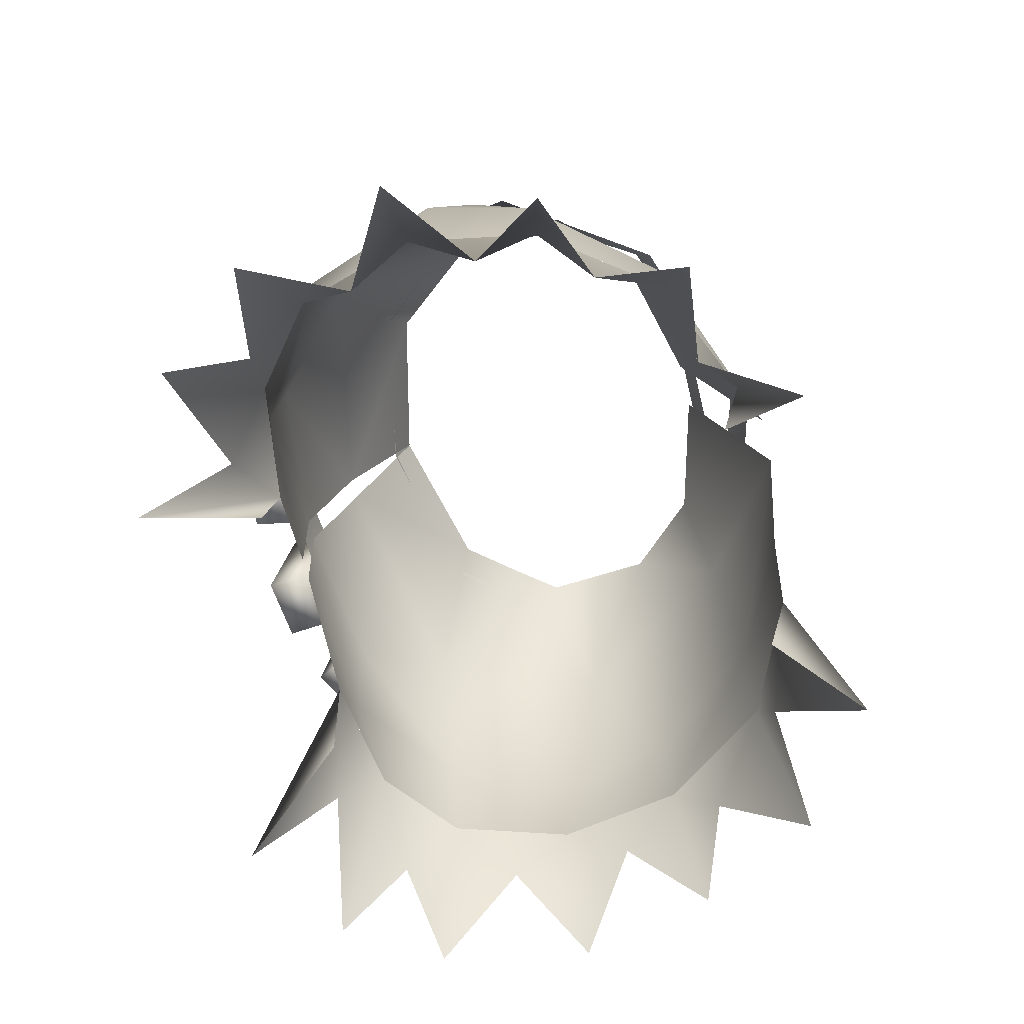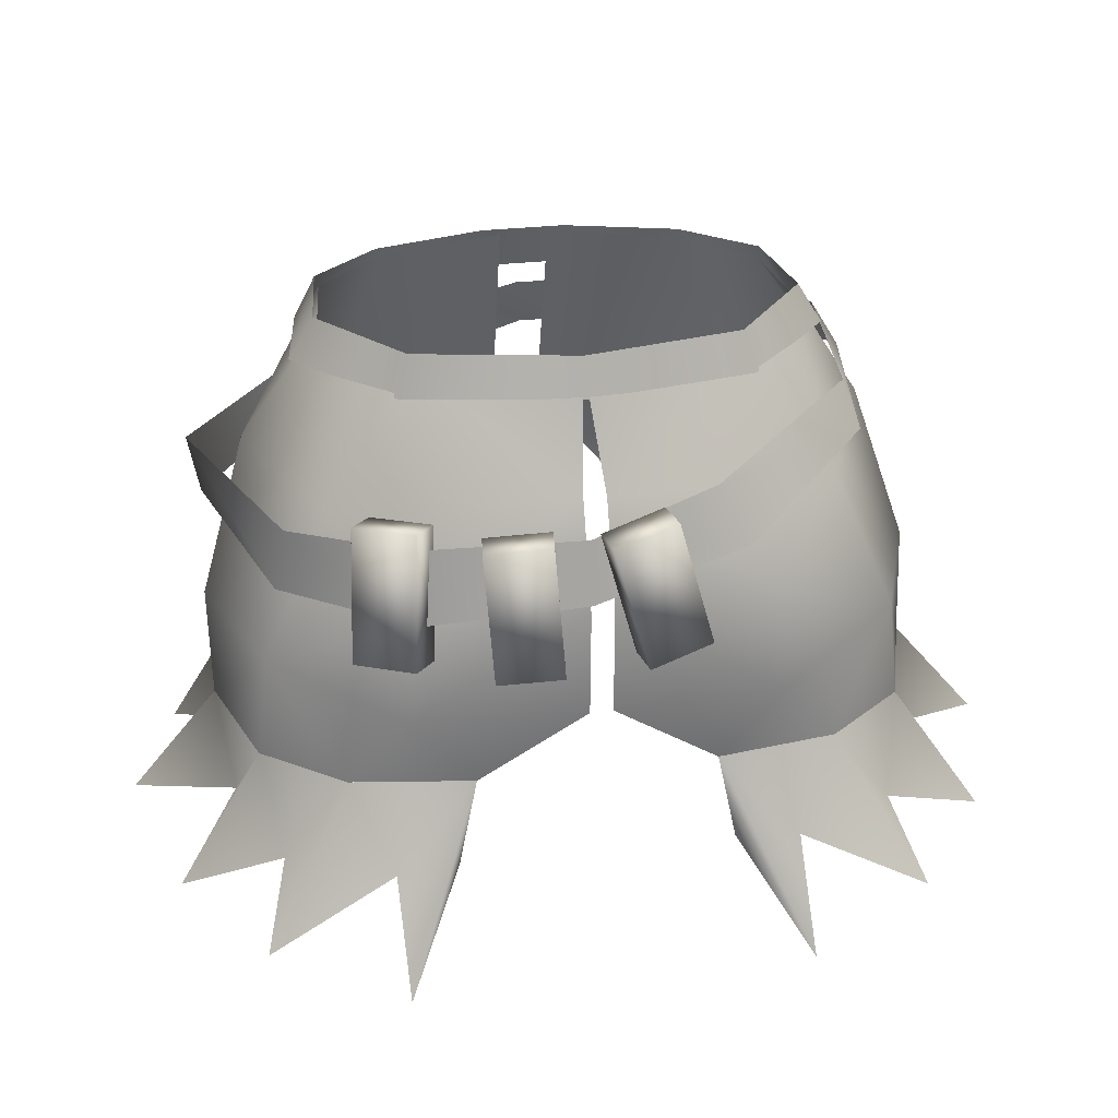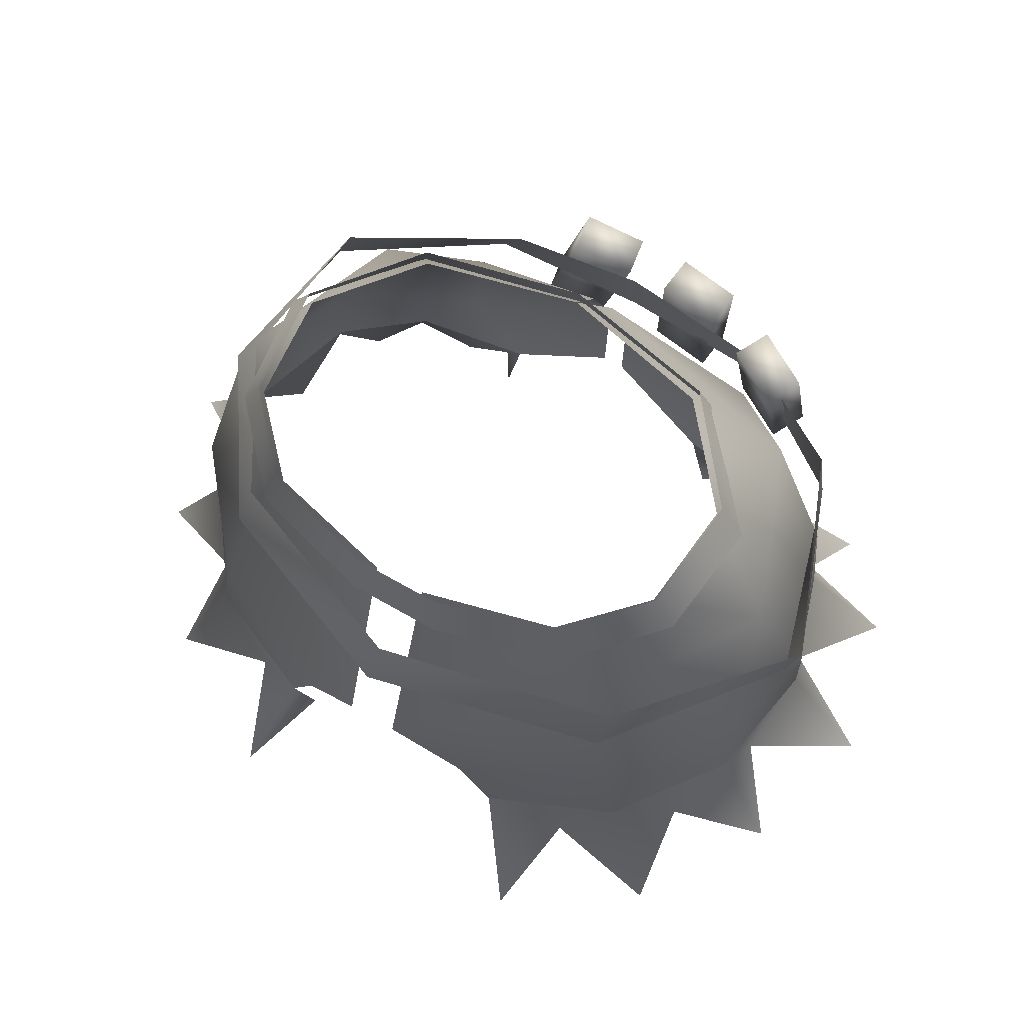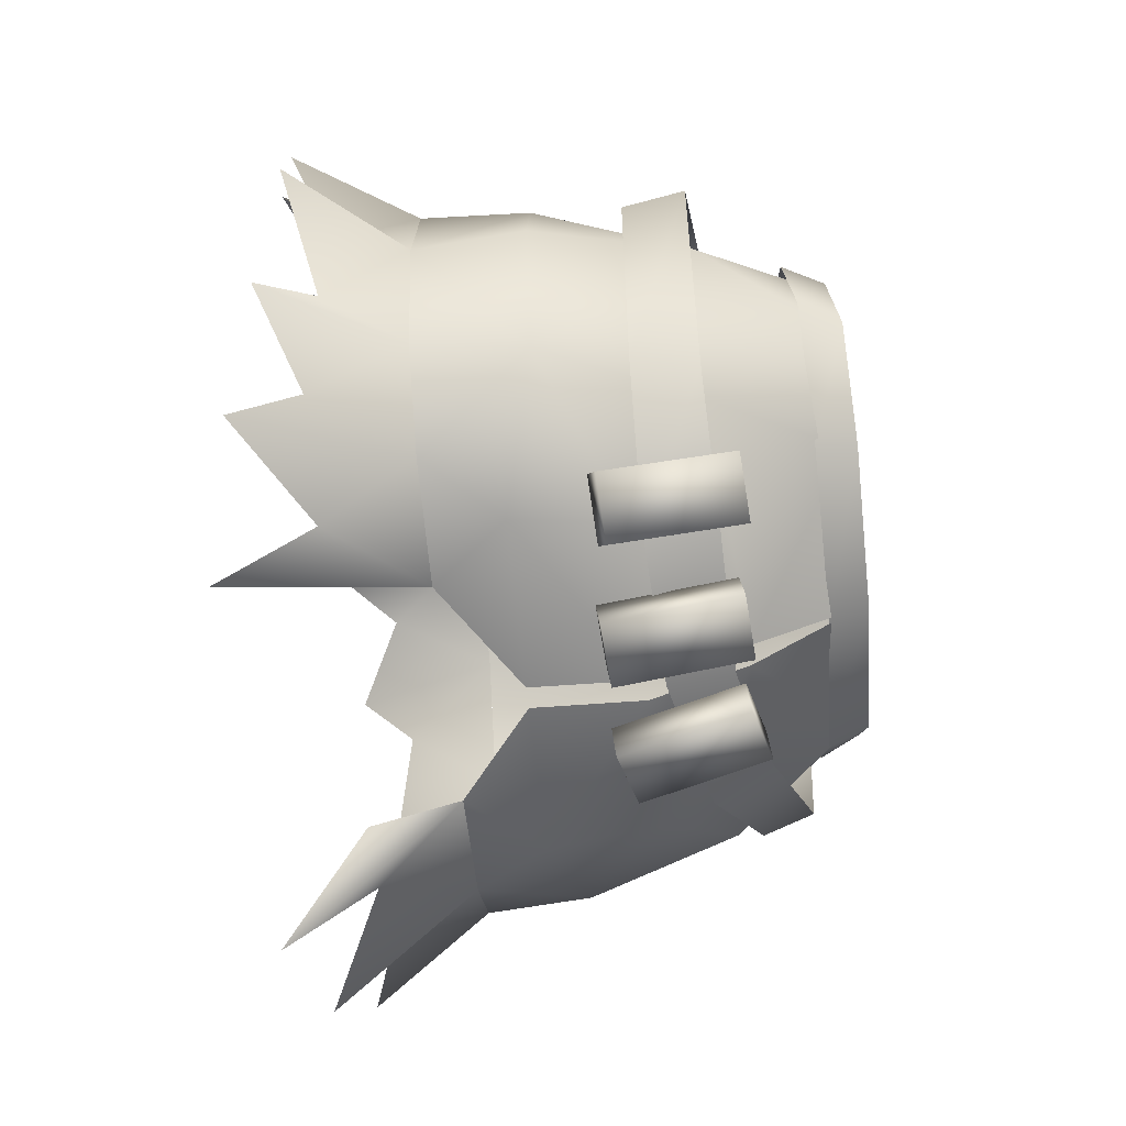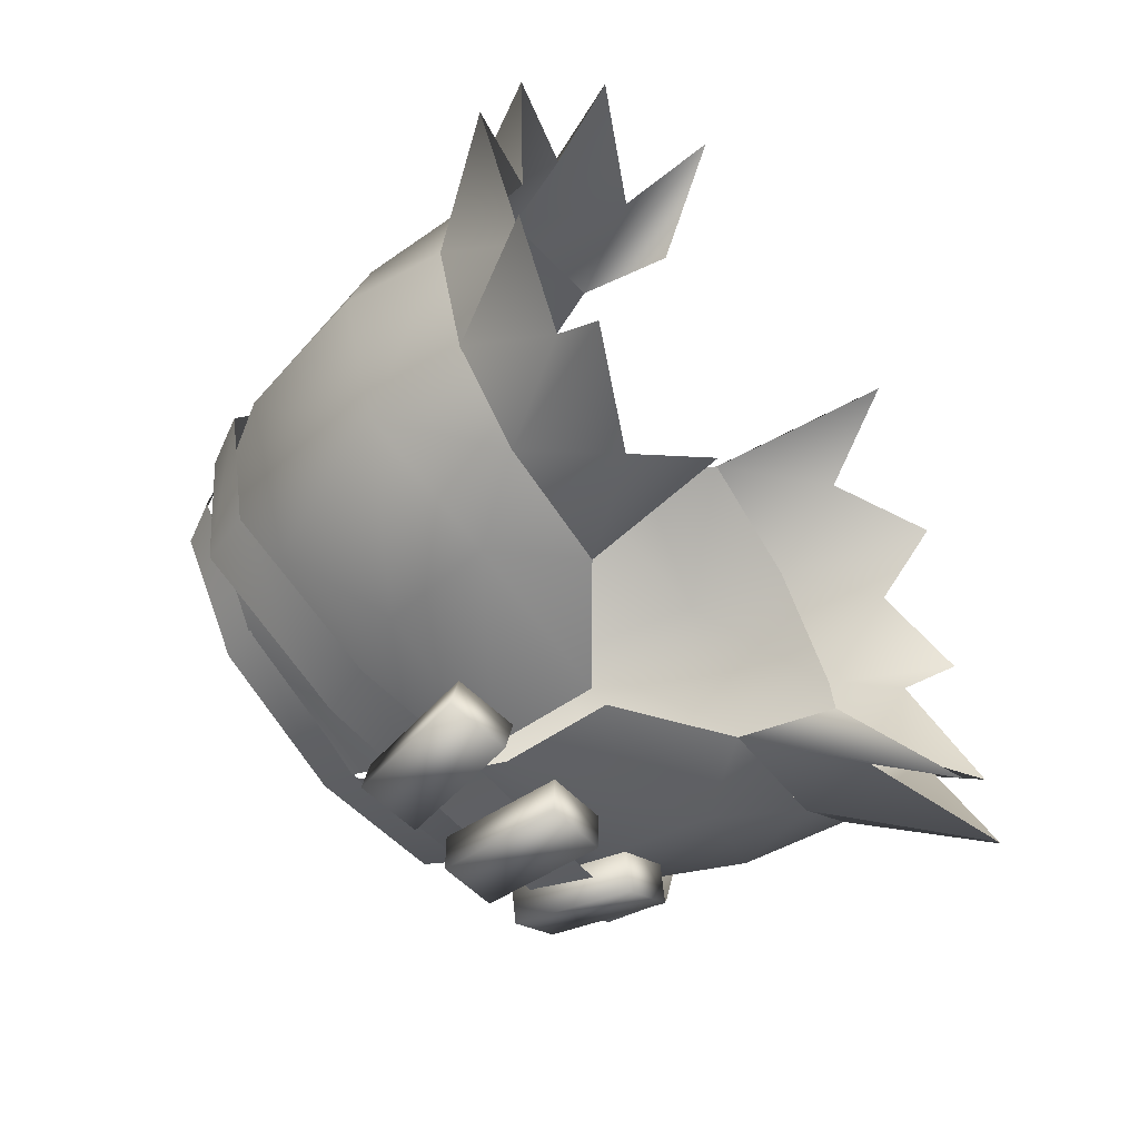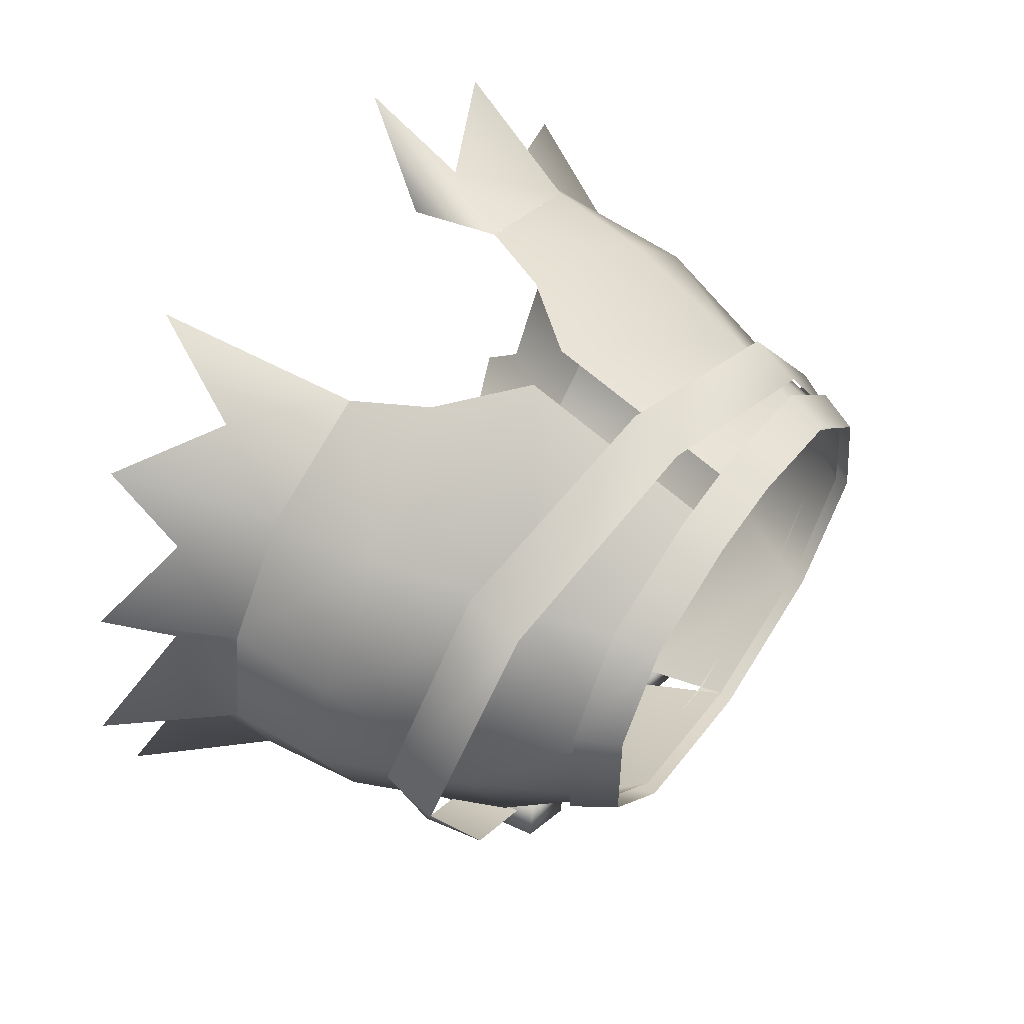
<metadata>
{"format":"obj","ext":"obj","renderer":"f3d","projection":"perspective","resolution":1024,"background":"white","views":[{"elev":-66.5,"azim":-76.4,"up":"+Y"},{"elev":29.9,"azim":170.2,"up":"+Y"},{"elev":66.7,"azim":30.1,"up":"+Y"},{"elev":-59.3,"azim":95.4,"up":"+Z"},{"elev":-56.6,"azim":-55.4,"up":"+Z"},{"elev":56.8,"azim":123.8,"up":"+Z"}]}
</metadata>
<code>
g mesh00
v -22.65 -26 -11.78
v -21.77 -18.5 -12.01
v -16.97 -25.99 -16.28
v -21.99 -7.773 0.4531
v -15.73 0.5735 6.124
v -16.48 0.8555 -1.552
v -0.7792 -6.191 -15.52
v -17.12 -7.771 -12.12
v -10.89 1.039 -8.407
v -25.4 -18.52 -2.056
v -23.57 -18.53 5.306
v -0.02119 1.101 -10.99
v -0.7792 -6.191 -15.52
v -13.93 -7.775 12.45
v -10.85 0.514 11.23
v -21.77 -18.5 -12.01
v -22.65 -26 -11.78
v -25.3 -26.02 -3.334
v -8.361 -25.99 -17.58
v -12.84 -20.79 -17.64
v -21.77 -18.5 -12.01
v -11.78 -13.06 -17.42
v -17.12 -7.771 -12.12
v -21.99 -7.773 0.4531
v -13.93 -7.775 12.45
v -16.65 -18.53 13.59
v -8.988 -26.04 17.35
v -6.553 -20.83 17.75
v -16.65 -18.53 13.59
v -1.75 -15.54 18.93
v -13.93 -7.775 12.45
v -1.779 0.514 13.53
v -10.85 0.514 11.23
v -17.12 -7.771 -12.12
v -11.78 -13.06 -17.42
v -0.7841 -13.07 -18.65
v -12.84 -20.79 -17.64
v -0.8014 -20.79 -18.44
v -8.361 -25.99 -17.58
v -21.77 -18.5 -12.01
v -23.67 -26.03 5.71
v -17.85 -26.04 13.58
v -8.988 -26.04 17.35
f 1 2 3
f 4 5 6
f 7 8 9
f 8 6 9
f 10 11 4
f 9 12 13
f 14 15 5
f 16 17 18
f 19 3 20
f 20 3 21
f 20 21 22
f 22 21 23
f 5 24 25
f 25 24 11
f 25 11 26
f 27 28 29
f 29 28 30
f 29 30 31
f 31 30 32
f 31 32 33
f 34 7 35
f 35 7 36
f 35 36 37
f 37 36 38
f 37 38 39
f 6 8 4
f 4 8 40
f 4 40 10
f 10 40 18
f 10 18 11
f 11 18 41
f 11 41 26
f 26 41 42
f 26 42 43
v 15.73 0.5783 6.123
v 21.99 -7.771 0.4508
v 16.48 0.8602 -1.552
v 1.78 0.514 13.53
v 1.756 -15.54 18.93
v 13.93 -7.772 12.45
v 0.7792 -6.191 -15.52
v 0.02023 1.101 -10.99
v 10.89 1.041 -8.407
v 16.66 -18.51 13.58
v 6.566 -20.82 17.76
v 9.014 -26.02 17.36
v 12.83 -20.8 -17.64
v 11.78 -13.07 -17.43
v 21.76 -18.5 -12.02
v 17.12 -7.769 -12.12
v 8.352 -26 -17.57
v 12.83 -20.8 -17.64
v 16.97 -26 -16.28
v 21.76 -18.5 -12.02
v 22.65 -26 -11.78
v 25.3 -26 -3.343
v 21.99 -7.771 0.4508
v 13.93 -7.772 12.45
v 10.85 0.5164 11.23
v 25.4 -18.51 -2.069
v 23.58 -18.51 5.296
v 8.352 -26 -17.57
v 0.7898 -20.81 -18.43
v 12.83 -20.8 -17.64
v 0.7831 -13.07 -18.65
v 11.78 -13.07 -17.43
v 0.7792 -6.191 -15.52
v 17.12 -7.769 -12.12
v 10.89 1.041 -8.407
v 10.89 1.041 -8.407
v 25.3 -26 -3.343
v 23.69 -26.01 5.703
v 17.87 -26.02 13.58
f 44 45 46
f 47 48 49
f 50 51 52
f 53 54 55
f 56 57 58
f 58 57 59
f 60 61 62
f 62 61 63
f 62 63 64
f 64 63 65
f 66 44 67
f 67 44 68
f 67 68 47
f 69 45 70
f 70 45 49
f 70 49 53
f 53 49 48
f 53 48 54
f 71 72 73
f 73 72 74
f 73 74 75
f 75 74 76
f 75 76 77
f 77 76 78
f 79 46 59
f 59 46 45
f 59 45 58
f 58 45 69
f 58 69 80
f 80 69 70
f 80 70 81
f 81 70 53
f 81 53 82
f 82 53 55
v -18.14 -2.244 -8.966
v -21.03 -4.988 2.496
v -19 -1.618 2.495
v -13.45 -2.871 12.04
v -21.03 -4.988 2.496
v -21.03 -4.988 2.496
v -14.26 -6.487 13.1
v -13.45 -2.871 12.04
v -13.45 -2.871 12.04
v -14.26 -6.487 13.1
v 0.1339 -4.837 16.98
v -0.3593 -8.573 18.2
v 16.25 -7.152 12.62
v 15.88 -11.31 13.52
v -19.48 -5.921 -9.307
v -7.894 -5.235 -16.79
v -9.938 -9.32 -17.88
v 0.9266 -7.303 -18.99
v 0.8524 -11.8 -19.65
v 12.06 -7.673 -17.8
v 11.97 -12.44 -19.28
v 20.04 -8.031 -13.09
v 20.82 -12.41 -12.97
f 83 84 85
f 86 85 87
f 88 89 90
f 91 92 93
f 93 92 94
f 93 94 95
f 95 94 96
f 84 83 97
f 97 83 98
f 97 98 99
f 99 98 100
f 99 100 101
f 101 100 102
f 101 102 103
f 103 102 104
f 103 104 105
v 25.78 -8.002 1.356
v 20.82 -12.41 -12.97
v 20.04 -8.031 -13.09
v 3.363 -6.368 -19.13
v 7.842 -6.713 -18.56
v 8.2 -6.438 -21.22
v 7.628 -15.5 -22.24
v 7.269 -15.78 -19.58
v 3.15 -15.16 -22.8
v 2.791 -15.43 -20.15
v 7.628 -15.5 -22.24
v 3.15 -15.16 -22.8
v 3.722 -6.092 -21.79
v 7.269 -15.78 -19.58
v 7.628 -15.5 -22.24
v 7.842 -6.713 -18.56
v 8.2 -6.438 -21.22
v 2.791 -15.43 -20.15
v 7.269 -15.78 -19.58
v 3.363 -6.368 -19.13
v 7.842 -6.713 -18.56
v 3.15 -15.16 -22.8
v 2.791 -15.43 -20.15
v 3.722 -6.092 -21.79
v 3.363 -6.368 -19.13
v -3.963 -5.602 -18.53
v 0.3545 -6.739 -19.28
v -0.04431 -6.507 -21.94
v -2.435 -15.32 -22.35
v -2.035 -15.55 -19.69
v -6.753 -14.18 -21.6
v -6.353 -14.41 -18.94
v -2.435 -15.32 -22.35
v -6.753 -14.18 -21.6
v -4.362 -5.37 -21.19
v -2.035 -15.55 -19.69
v -2.435 -15.32 -22.35
v 0.3545 -6.739 -19.28
v -0.04431 -6.507 -21.94
v -6.353 -14.41 -18.94
v -2.035 -15.55 -19.69
v -3.963 -5.602 -18.53
v 0.3545 -6.739 -19.28
v -6.753 -14.18 -21.6
v -6.353 -14.41 -18.94
v -4.362 -5.37 -21.19
v -3.963 -5.602 -18.53
v 10.68 -6.375 -16.94
v 14.59 -6.689 -14.66
v 15.95 -6.098 -16.92
v 16.42 -14.99 -18.96
v 15.06 -15.58 -16.71
v 12.52 -14.68 -21.24
v 11.16 -15.27 -18.99
v 16.42 -14.99 -18.96
v 12.52 -14.68 -21.24
v 12.04 -5.784 -19.19
v 15.06 -15.58 -16.71
v 16.42 -14.99 -18.96
v 14.59 -6.689 -14.66
v 15.95 -6.098 -16.92
v 11.16 -15.27 -18.99
v 15.06 -15.58 -16.71
v 10.68 -6.375 -16.94
v 14.59 -6.689 -14.66
v 12.52 -14.68 -21.24
v 11.16 -15.27 -18.99
v 12.04 -5.784 -19.19
v 10.68 -6.375 -16.94
v 25.01 -12.26 1.355
v 16.25 -7.152 12.62
v 15.88 -11.31 13.52
f 106 107 108
f 109 110 111
f 112 113 114
f 114 113 115
f 116 117 111
f 111 117 118
f 111 118 109
f 119 120 121
f 121 120 122
f 123 124 125
f 125 124 126
f 127 128 129
f 129 128 130
f 131 132 133
f 134 135 136
f 136 135 137
f 138 139 133
f 133 139 140
f 133 140 131
f 141 142 143
f 143 142 144
f 145 146 147
f 147 146 148
f 149 150 151
f 151 150 152
f 153 154 155
f 156 157 158
f 158 157 159
f 160 161 155
f 155 161 162
f 155 162 153
f 163 164 165
f 165 164 166
f 167 168 169
f 169 168 170
f 171 172 173
f 173 172 174
f 107 106 175
f 175 106 176
f 175 176 177
v 18.5 -1.185 -1.806
v 15.98 1.278 6.322
v 17.52 -1.711 6.355
v 15.98 1.278 6.322
v 11.13 0.8757 11.53
v 17.52 -1.711 6.355
v 12.08 -2.237 12.18
v 3.019 0.8245 13.81
v -3.019 0.8234 13.81
v 3.298 -2.295 14.62
v -3.297 -2.295 14.62
v 3.298 -2.295 14.62
v 12.08 -2.237 12.18
v 3.019 0.8245 13.81
v 11.13 0.8757 11.53
v 16.73 1.74 -1.692
v 11.91 -0.978 -9.615
v 11.16 1.841 -8.79
v 0 -0.7591 -12.15
v 0 1.98 -11.26
v -11.91 -0.9816 -9.615
v -11.16 1.838 -8.79
v -18.5 -1.189 -1.805
v -16.73 1.736 -1.692
v -17.52 -1.715 6.355
v -15.98 1.274 6.322
v -12.08 -2.239 12.18
v -11.13 0.8733 11.53
v -3.297 -2.295 14.62
v -3.019 0.8234 13.81
f 178 179 180
f 181 182 183
f 183 182 184
f 185 186 187
f 187 186 188
f 189 190 191
f 191 190 192
f 179 178 193
f 193 178 194
f 193 194 195
f 195 194 196
f 195 196 197
f 197 196 198
f 197 198 199
f 199 198 200
f 199 200 201
f 201 200 202
f 201 202 203
f 203 202 204
f 203 204 205
f 205 204 206
f 205 206 207
v 16.97 -26 -16.28
v 22.65 -26 -11.78
v 21.51 -32.46 -15.34
v 23.69 -26.01 5.703
v 17.87 -26.02 13.58
v 21.6 -32.45 9.28
v 28.47 -34.3 6.842
v 24.4 -31.62 1.52
v 25.3 -26 -3.343
v 31.56 -33.59 -3.233
v 24.38 -31.83 -7.321
v 28.67 -34.7 -14.11
v 23.18 -36.52 -20.64
v 14.14 -32.34 -18.85
v 8.352 -26 -17.57
v 13.99 -38.4 -24.9
v 9.701 -32.55 -17.91
v 8.726 -32.92 15.76
v 12.32 -38.96 21.35
v 9.014 -26.02 17.36
v 14.18 -33.13 14.94
v 22.22 -36.78 15.7
f 208 209 210
f 211 212 213
f 213 214 211
f 211 214 215
f 211 215 216
f 215 217 216
f 216 217 218
f 216 218 209
f 209 218 219
f 209 219 210
f 210 220 208
f 208 220 221
f 208 221 222
f 222 221 223
f 222 223 224
f 225 226 227
f 227 226 228
f 227 228 212
f 212 228 229
f 212 229 213
v -21.51 -32.46 -15.34
v -22.65 -26 -11.78
v -16.97 -25.99 -16.28
v -21.58 -32.47 9.279
v -17.85 -26.04 13.58
v -23.67 -26.03 5.71
v -25.3 -26.02 -3.334
v -24.39 -31.64 1.523
v -28.45 -34.32 6.846
v -28.66 -34.71 -14.11
v -24.37 -31.84 -7.319
v -31.55 -33.61 -3.225
v -9.702 -32.53 -17.92
v -13.99 -38.38 -24.91
v -8.361 -25.99 -17.58
v -14.14 -32.33 -18.86
v -23.18 -36.51 -20.64
v -22.19 -36.81 15.7
v -14.14 -33.15 14.93
v -8.988 -26.04 17.35
v -12.28 -38.99 21.34
v -8.693 -32.93 15.74
f 230 231 232
f 233 234 235
f 236 237 235
f 235 237 238
f 235 238 233
f 230 239 231
f 231 239 240
f 231 240 236
f 236 240 241
f 236 241 237
f 242 243 244
f 244 243 245
f 244 245 232
f 232 245 246
f 232 246 230
f 233 247 234
f 234 247 248
f 234 248 249
f 249 248 250
f 249 250 251

</code>
